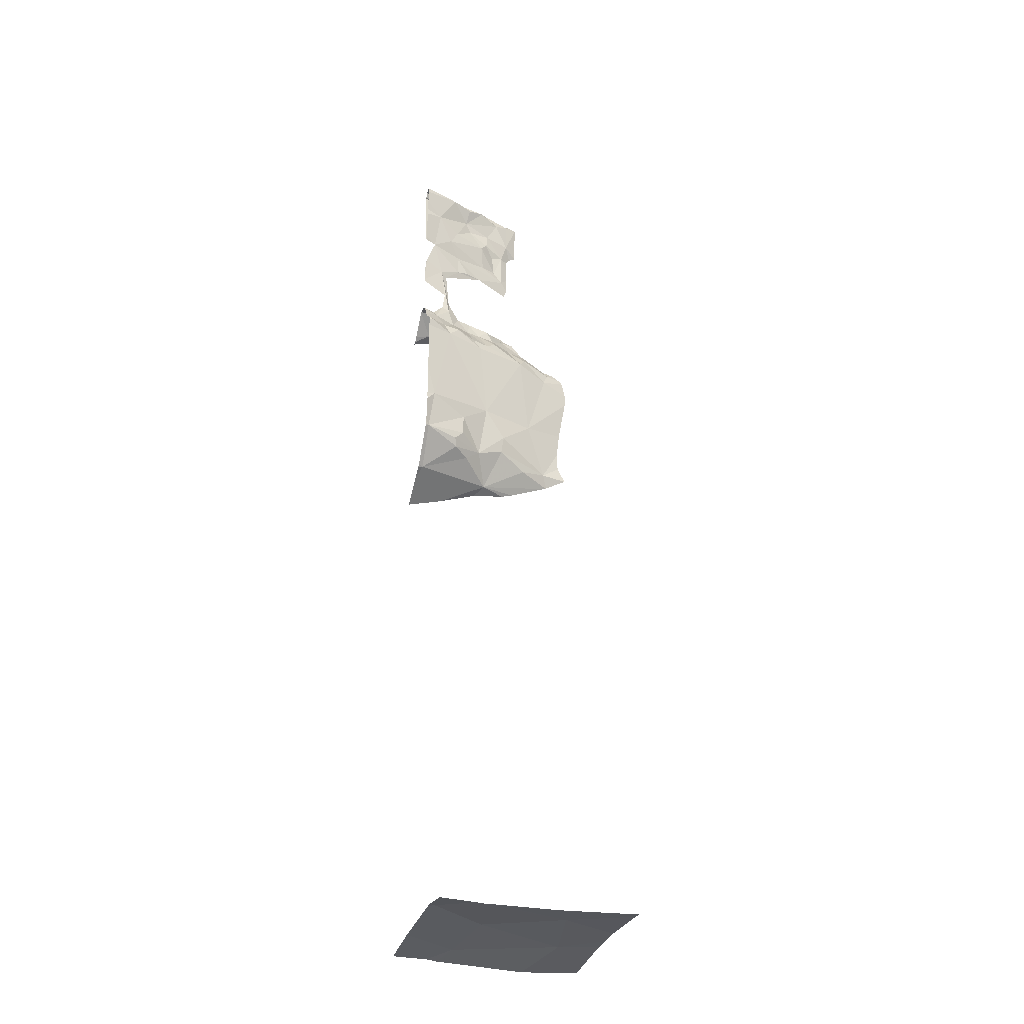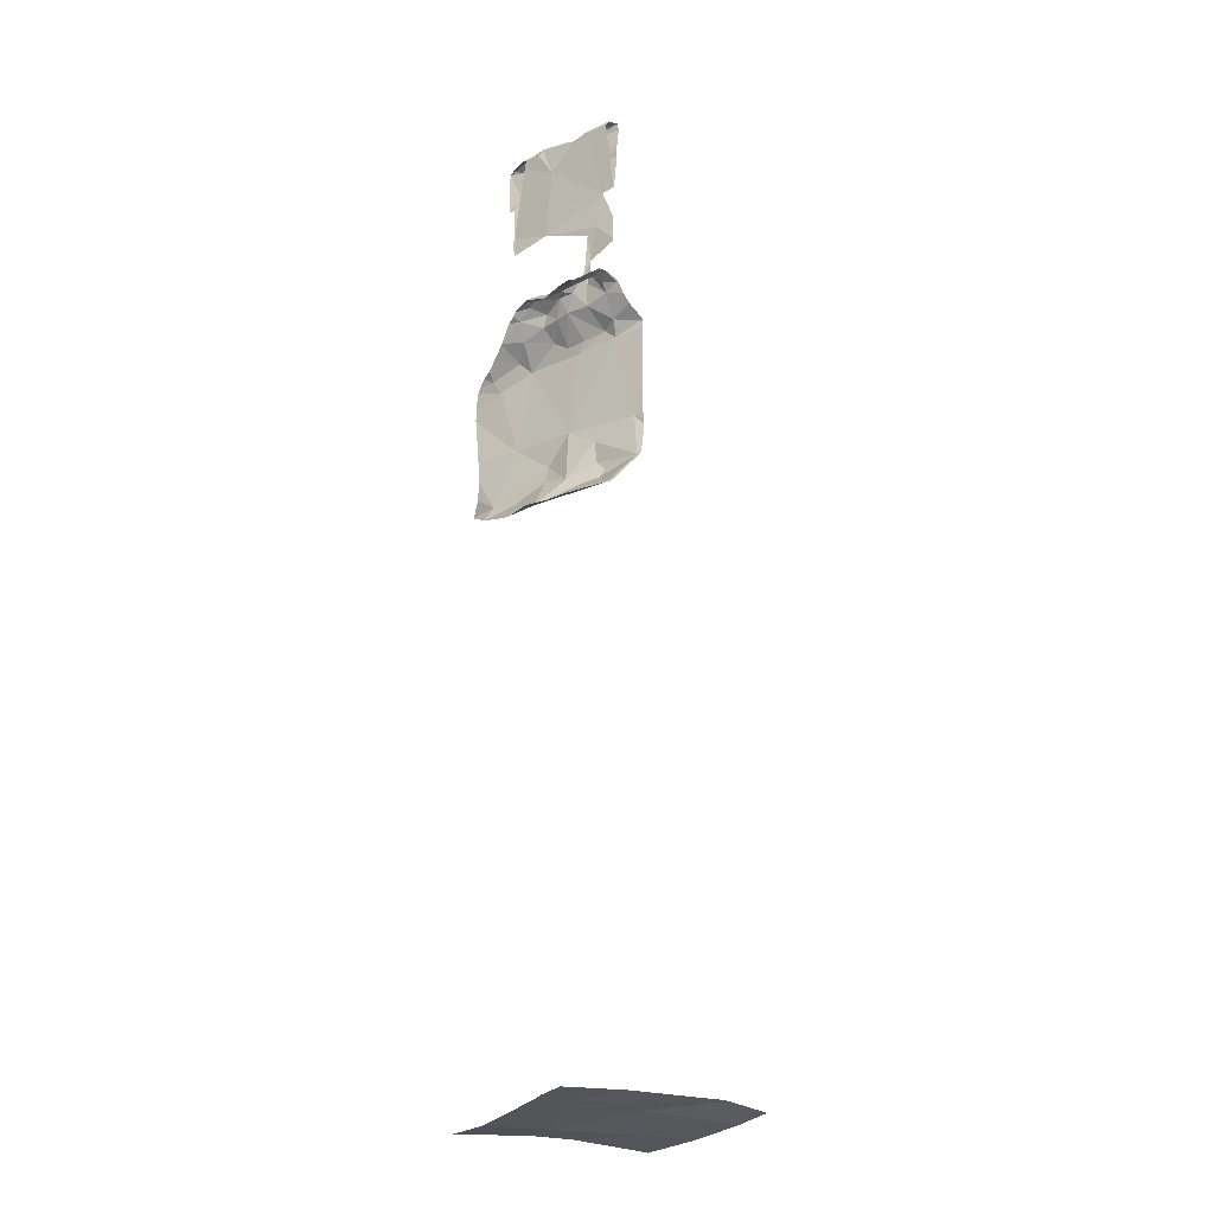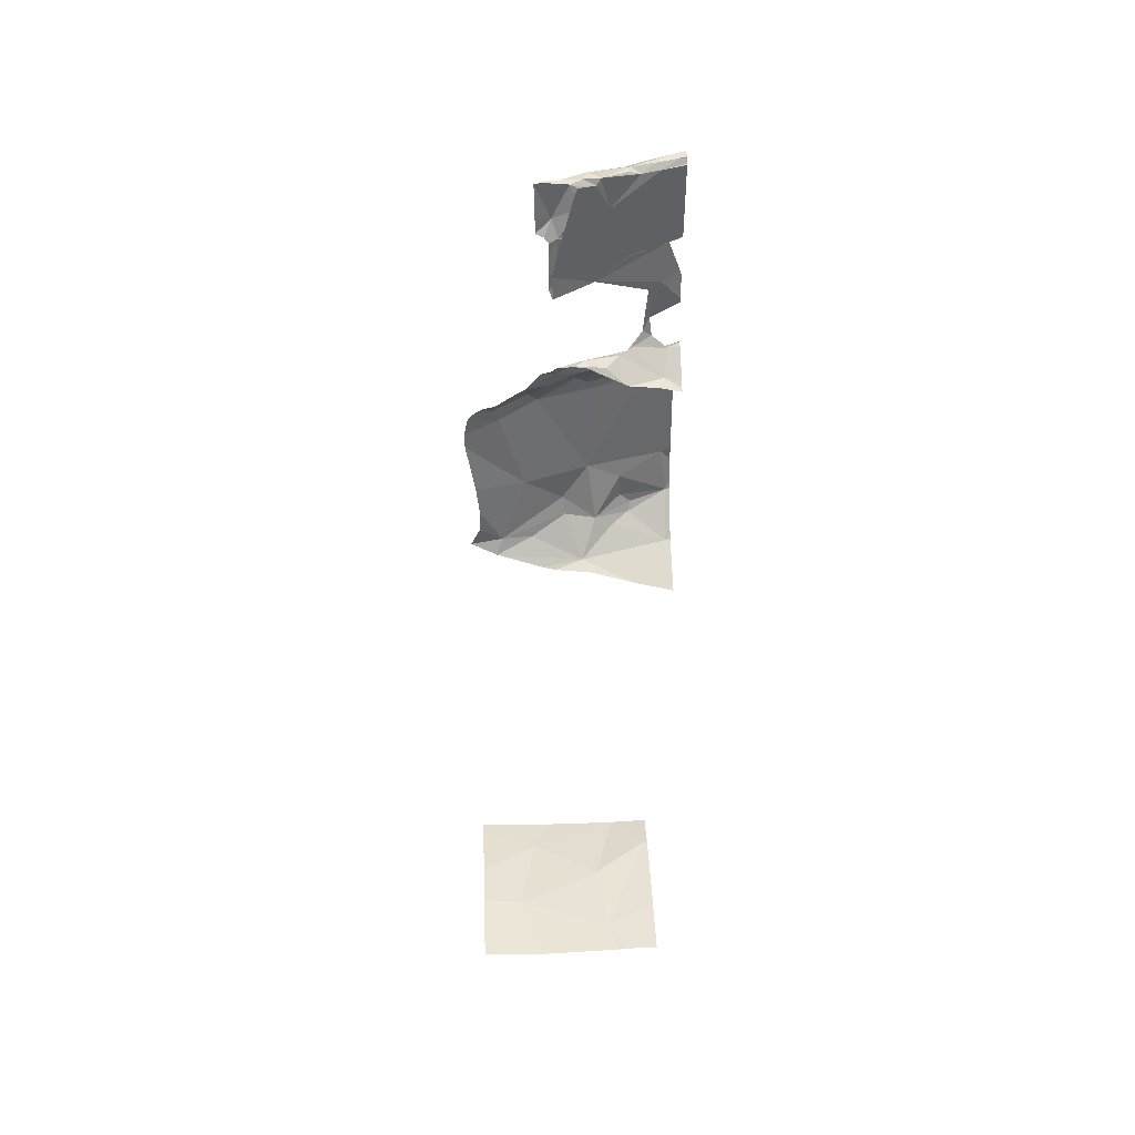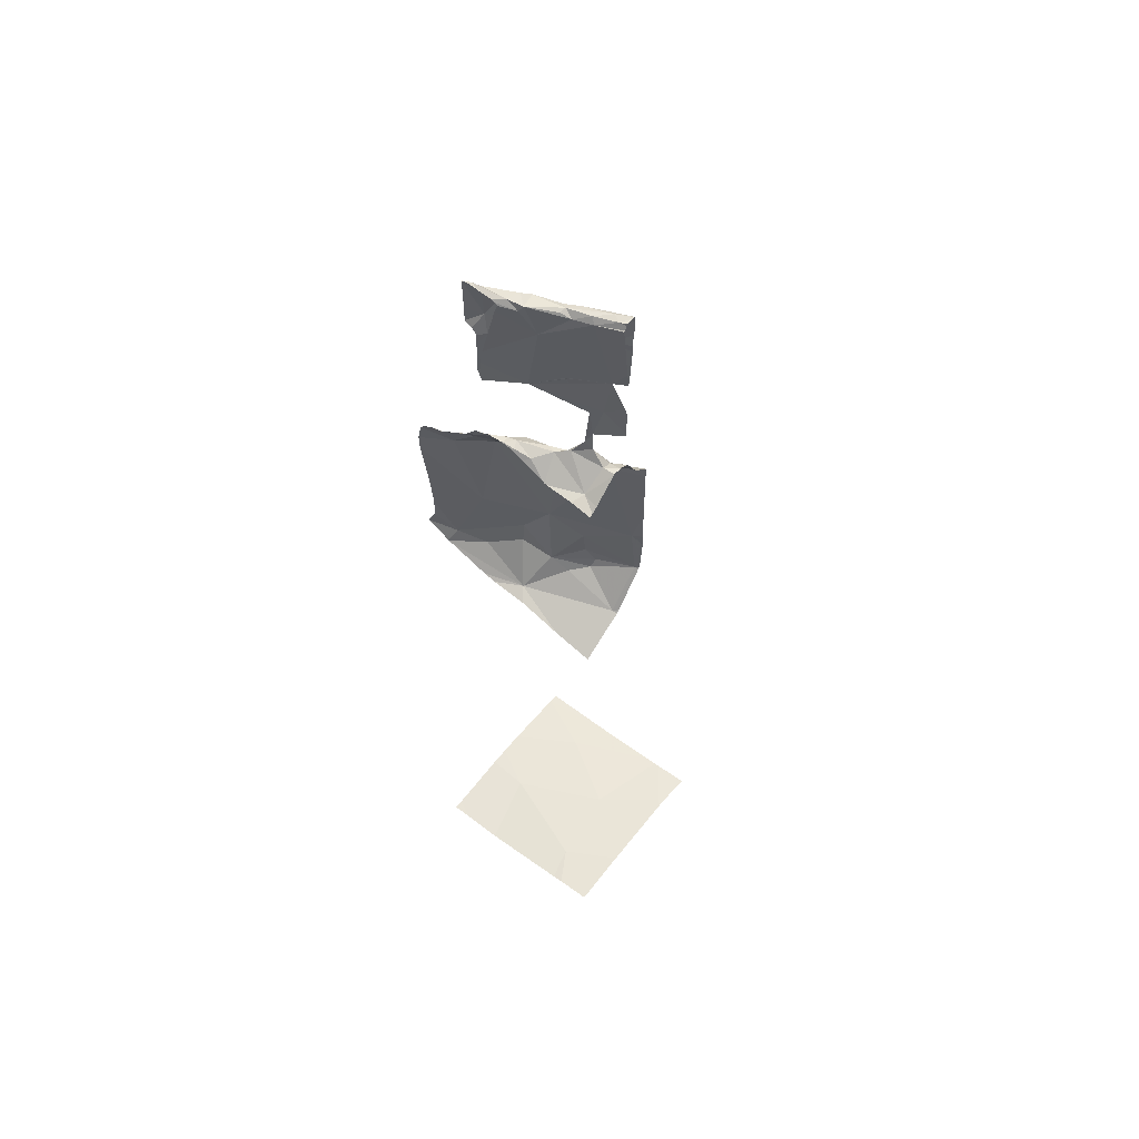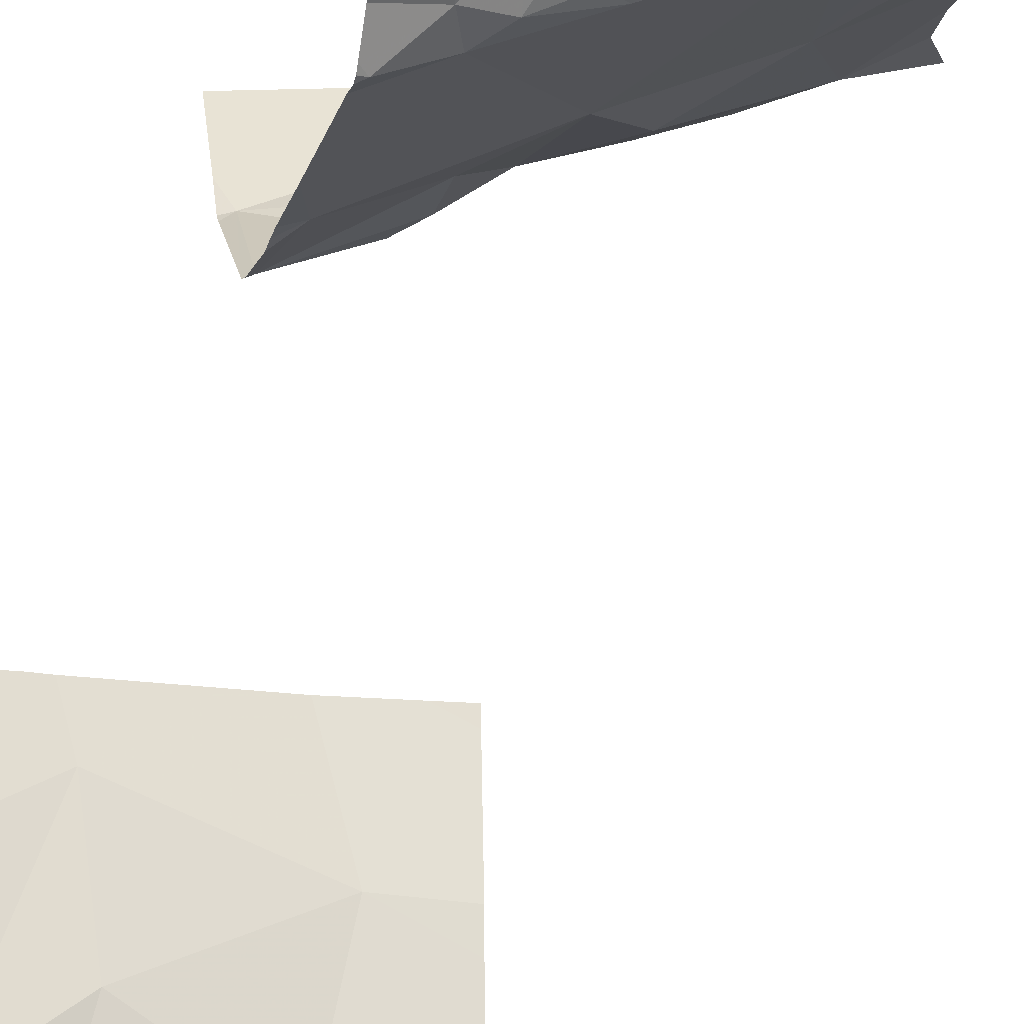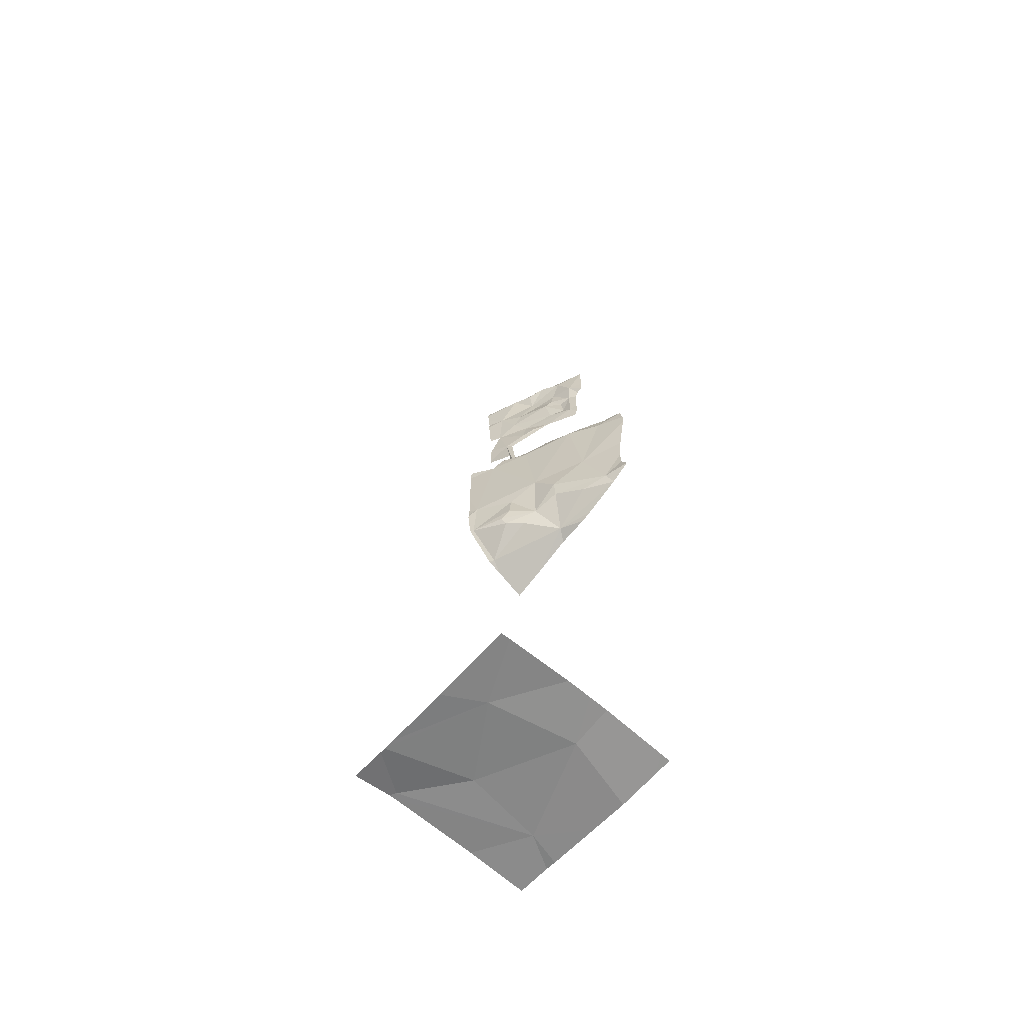
<metadata>
{"format":"obj","ext":"obj","renderer":"f3d","projection":"perspective","resolution":1024,"background":"white","views":[{"elev":-30.6,"azim":-16.0,"up":"+Z"},{"elev":-25.9,"azim":-119.5,"up":"+Z"},{"elev":39.9,"azim":177.6,"up":"+Z"},{"elev":55.8,"azim":-142.2,"up":"+Z"},{"elev":-18.7,"azim":-12.6,"up":"+Y"},{"elev":-62.4,"azim":48.7,"up":"+Z"}]}
</metadata>
<code>
v -69.21 275.3 486.1
v -69.13 275.4 486.1
v -69.38 275.4 486
v -69.24 275.4 487.7
v -69.35 275.4 487.6
v -69.32 275.4 487.8
v -68.69 275.6 483.2
v -69.3 275.4 487.4
v -69.27 275.4 487.3
v -69.19 275.6 483.3
v -68.83 275.6 487.5
v -69.22 275.4 488
v -69.34 275.4 488
v -69.17 275.5 488
v -69.05 275.6 488
v -69.03 275.5 488
v -69.02 275.5 487.7
v -69.01 275.5 487.6
v -69.18 275.5 487.5
v -69.12 275.5 487.5
v -69.03 275.5 487.5
v -69.09 275.5 487.9
v -69.4 275.4 487.5
v -69.12 275.5 487
v -69.22 275.4 487
v -69.18 275.5 487.1
v -69.26 275.4 487.4
v -69.32 275.4 487.4
v -68.45 275.2 483.3
v -69.33 275.4 487.1
v -69.4 275.3 487.1
v -69.15 275.4 488
v -69.11 275.5 488
v -68.45 274.7 483.3
v -68.98 275.5 486
v -68.84 275.6 487.6
v -69.28 275.4 488
v -69.21 275.5 488
v -69.25 275.4 487.1
v -69.38 275.4 488
v -69.3 275.5 488
v -69.31 275.6 487
v -69.03 275.6 486
v -68.51 275.6 486.9
v -68.54 275.6 483.3
v -69.18 275.5 487.6
v -68.93 275.6 483.2
v -69.17 275.5 488
v -69.41 274.7 483.3
v -69.4 275.4 487.1
v -69.35 275.4 487.1
v -69.24 275.4 487.2
v -69.19 275.4 487.8
v -69.28 275.4 487.2
v -69.11 275.4 486.9
v -69.21 275.3 486.9
v -68.45 275.6 483.3
v -69.13 275.5 487.9
v -69.1 275.5 487.9
v -69.29 275.3 486.9
v -69.14 275.5 487.1
v -69.2 275.5 487.1
v -69.33 275.5 487
v -69.08 275.6 487.1
v -69.1 275.5 487.1
v -69.01 275.4 486.9
v -69.39 275.2 486.9
v -69.06 275.4 486.9
v -68.45 275.2 483.3
v -69.35 275.4 487.1
v -69.27 275.3 486.9
v -69.22 275.3 486.2
v -69.39 275.2 486.2
v -69.17 275.3 486.2
v -69.36 275.2 486.4
v -69.16 275.3 486.3
v -68.45 275 483.3
v -69.05 275.4 486.2
v -68.45 274.7 483.3
v -69.22 275.6 485.9
v -69.38 274.9 483.3
v -69.15 275.4 483.3
v -69.1 275.1 483.3
v -69.01 275.4 486.4
v -69.03 275.6 488
v -69.16 275.6 487
v -68.92 275.6 487.6
v -68.94 275.6 487.7
v -68.92 275.5 488
v -68.87 275.6 487.6
v -68.98 275.5 487.9
v -68.85 275.6 487.8
v -68.99 275.5 487.8
v -68.87 275.6 487.8
v -68.58 275.6 486.9
v -68.74 275.5 486.9
v -68.75 274.8 483.3
v -69.24 274.7 483.3
v -68.84 275.6 488
v -69 275.5 488
v -68.97 275.6 488
v -68.82 275.6 488
v -68.99 275.5 487.1
v -69.05 275.5 487
v -68.86 275.6 487.1
v -69 275.6 487.1
v -68.99 275.6 487.1
v -68.94 275.6 487.1
v -68.95 275.6 487.1
v -68.95 275.5 487
v -68.83 275.5 487
v -68.78 275.5 486.9
v -68.95 275.4 487
v -69.21 274.7 483.3
v -69.24 274.7 483.3
v -68.45 274.7 483.3
v -68.75 275.5 486.2
v -68.91 275.4 486.2
v -68.9 275.4 486.3
v -68.61 275.6 486.2
v -68.61 275.5 486.8
v -68.72 275.5 486.5
v -68.84 274.7 483.3
v -69.15 274.7 483.3
v -68.46 274.7 483.3
v -69.18 275.6 487
v -68.66 275.3 483.3
v -68.46 274.7 483.3
v -68.55 274.7 483.3
v -69.41 275.4 487.3
v -69.41 275.4 487.3
v -69.41 275.4 487.6
v -69.41 275.4 487.6
v -69.41 275.3 487.1
v -69.41 275.3 487
v -69.41 275.5 486
v -69.41 275.4 488
v -69.41 275.4 488
v -69.41 275.3 488
v -69.41 275.4 488
v -69.41 275.3 487.8
v -69.41 275.3 487.9
v -69.41 275.4 487.8
v -69.41 275.3 488
v -69.41 275.3 488
v -69.41 275.4 488
v -69.41 275.4 488
v -69.41 275.4 487.7
v -69.41 275.4 487.3
v -69.41 275.4 487.4
v -69.41 275.4 487.4
v -69.41 275.4 487.3
v -69.41 275.4 487.4
v -69.41 275.3 487.8
v -69.41 275.2 486.9
v -69.41 275.2 486.9
v -69.41 275.3 487.1
v -69.41 275.4 487.1
v -69.41 275.4 487.1
v -69.41 275.3 487
v -69.41 275.3 487.1
v -69.41 275.4 487.1
v -69.41 275.4 487.1
v -69.41 275.6 487
v -69.41 275.6 487
v -69.41 275.4 487.1
v -69.41 275.2 486.2
v -69.41 275.2 486.2
v -69.41 275.2 486.2
v -69.41 275.2 486.9
v -69.41 275.2 486.9
v -69.41 275.2 486.3
v -69.41 275.2 486.4
v -69.41 274.9 483.3
v -69.41 274.8 483.3
v -69.41 275.3 483.3
v -69.41 275.2 486.6
v -69.41 275.4 486
v -69.41 275.4 486
v -69.41 275.2 486.4
v -69.17 275.6 487
v -68.6 275.6 486.9
v -68.54 275.6 486.9
v -68.65 275.6 487
v -68.86 275.6 488
v -68.92 275.6 488
v -68.82 275.6 488
v -68.78 275.6 488
v -68.78 275.6 488
v -68.83 275.6 487.7
v -68.83 275.6 487.7
v -68.78 275.6 488
v -68.94 275.6 488
v -68.95 275.6 488
v -68.94 275.6 488
v -68.78 275.6 487.9
v -68.82 275.6 487.8
v -68.78 275.6 487.8
v -68.74 275.6 487
v -68.8 275.6 487.1
v -68.84 275.6 487.1
v -68.86 275.6 487.1
v -68.94 275.6 487.1
v -69 275.6 487.1
v -69.05 275.6 487.1
v -68.85 275.6 487.6
v -68.86 275.6 487.7
v -68.73 275.6 487
v -68.96 275.6 487.1
v -68.73 275.6 487
v -68.86 275.6 486
v -68.6 275.6 486.1
v -68.59 275.6 486.1
v -68.51 275.6 486.3
v -68.8 275.6 486
v -68.85 275.6 487.5
v -68.46 275.6 486.8
v -68.52 275.6 486.4
v -68.5 275.6 486.5
v -68.59 275.6 486.1
v -68.75 275.6 483.2
v -69.4 275.6 485.9
v -69.41 275.6 485.9
v -68.45 275.6 483.3
v -68.48 275.6 486.9
v -69.39 275.6 487
v -68.5 275.6 486.5
v -68.46 275.6 486.7
v -68.46 275.6 486.7
v -68.48 275.6 486.9
v -68.49 275.6 486.9
v -69.24 275.6 483.3
v -69.41 275.6 483.3
v -69.41 275.6 487
v -68.47 275.6 486.2
f 2 1 3
f 5 4 6
f 9 8 130
f 13 12 14
f 16 15 14
f 18 17 4
f 20 19 21
f 22 21 5
f 5 23 8
f 25 24 26
f 28 27 9
f 30 31 134
f 33 32 12
f 222 136 223
f 38 37 14
f 39 25 26
f 41 40 37
f 38 41 37
f 13 37 40
f 14 32 16
f 139 40 140
f 46 4 5
f 133 6 141
f 201 105 200
f 14 48 38
f 13 14 37
f 15 48 14
f 12 32 14
f 50 31 51
f 19 5 8
f 27 8 52
f 200 105 199
f 199 105 111
f 17 53 4
f 12 13 139
f 142 12 145
f 138 41 147
f 46 5 19
f 146 5 148
f 54 9 52
f 56 55 24
f 51 30 54
f 28 9 131
f 130 23 151
f 5 28 23
f 23 28 152
f 198 92 197
f 4 53 6
f 9 54 39
f 58 33 12
f 58 53 59
f 17 59 53
f 19 20 46
f 25 60 56
f 52 39 26
f 8 9 39
f 26 61 62
f 63 61 181
f 181 64 86
f 21 27 28
f 27 21 19
f 60 25 30
f 46 18 4
f 22 5 41
f 6 53 58
f 24 65 26
f 55 66 24
f 197 92 190
f 25 56 24
f 65 61 26
f 68 55 56
f 39 54 30
f 30 51 31
f 158 70 159
f 155 60 160
f 60 30 135
f 51 70 50
f 25 39 30
f 54 70 51
f 70 54 62
f 196 92 198
f 161 50 162
f 195 22 194
f 159 63 166
f 56 60 71
f 73 72 74
f 76 75 73
f 194 85 193
f 74 76 73
f 78 74 72
f 170 67 171
f 193 85 186
f 168 75 172
f 78 72 1
f 78 1 2
f 192 92 196
f 12 6 58
f 33 16 32
f 74 78 76
f 3 35 2
f 191 94 36
f 83 82 81
f 174 82 176
f 22 38 15
f 21 28 5
f 84 75 76
f 67 71 60
f 190 94 191
f 15 85 22
f 8 39 52
f 62 52 26
f 8 27 19
f 9 27 52
f 52 62 54
f 62 61 63
f 38 48 15
f 22 41 38
f 189 99 92
f 63 70 62
f 71 68 56
f 68 71 84
f 75 71 170
f 3 1 73
f 1 72 73
f 3 73 169
f 188 102 99
f 84 71 75
f 98 175 115
f 83 81 98
f 187 102 188
f 17 87 88
f 89 16 58
f 16 33 58
f 89 91 92
f 91 93 94
f 93 88 94
f 58 59 91
f 96 95 182
f 125 34 129
f 93 91 59
f 89 99 100
f 101 102 185
f 188 99 189
f 102 101 99
f 100 101 15
f 101 85 15
f 99 101 100
f 16 100 15
f 103 65 104
f 18 46 90
f 94 88 87
f 189 92 192
f 85 101 186
f 22 85 194
f 68 66 55
f 17 18 87
f 46 20 21
f 106 64 107
f 61 65 107
f 107 64 61
f 65 103 107
f 103 108 107
f 109 108 202
f 106 107 109
f 107 108 109
f 64 106 204
f 21 90 46
f 90 87 18
f 92 91 94
f 206 22 207
f 92 94 190
f 93 17 88
f 94 90 36
f 91 89 58
f 17 93 59
f 89 100 16
f 99 89 92
f 103 110 105
f 24 104 65
f 112 111 113
f 199 111 208
f 103 105 108
f 105 110 111
f 108 105 201
f 112 96 111
f 208 96 210
f 104 110 103
f 66 113 104
f 104 113 110
f 113 66 112
f 111 110 113
f 104 24 66
f 117 35 212
f 35 78 2
f 78 118 119
f 118 117 120
f 35 118 78
f 35 117 118
f 119 84 78
f 120 119 118
f 121 95 96
f 122 121 112
f 10 82 47
f 83 127 82
f 66 68 112
f 228 122 229
f 11 21 216
f 106 109 203
f 87 90 94
f 122 120 218
f 47 82 127
f 68 84 112
f 84 122 112
f 112 121 96
f 120 117 213
f 76 78 84
f 120 122 119
f 42 63 126
f 83 97 127
f 97 83 114
f 119 122 84
f 47 127 221
f 127 97 77
f 43 35 80
f 45 57 224
f 127 29 7
f 130 8 23
f 131 9 130
f 132 5 133
f 186 101 185
f 185 102 187
f 133 5 6
f 134 31 157
f 135 30 134
f 80 3 222
f 184 96 182
f 183 95 44
f 136 3 178
f 137 40 138
f 138 40 41
f 139 13 40
f 182 95 183
f 11 90 21
f 140 40 137
f 141 6 154
f 142 6 12
f 143 6 142
f 36 90 11
f 144 12 139
f 145 12 144
f 44 95 231
f 146 41 5
f 147 41 146
f 148 5 132
f 149 28 131
f 150 23 153
f 151 23 150
f 7 57 45
f 129 34 123
f 152 28 149
f 153 23 152
f 7 29 57
f 154 6 143
f 128 79 125
f 155 67 60
f 156 67 155
f 29 127 69
f 157 31 161
f 158 50 70
f 69 127 77
f 115 175 49
f 159 70 63
f 86 64 205
f 160 60 135
f 161 31 50
f 116 79 128
f 162 50 163
f 163 50 158
f 164 63 42
f 165 63 164
f 124 97 114
f 166 63 165
f 167 73 168
f 123 97 124
f 168 73 75
f 169 73 167
f 77 97 34
f 170 71 67
f 171 67 156
f 172 75 173
f 126 63 181
f 173 75 180
f 95 121 230
f 174 81 82
f 175 81 174
f 114 83 98
f 176 82 232
f 181 61 64
f 98 81 175
f 177 75 170
f 178 3 179
f 125 79 34
f 179 3 169
f 180 75 177
f 34 97 123
f 80 35 3
f 202 108 201
f 203 109 202
f 204 106 209
f 205 64 204
f 206 21 22
f 207 22 195
f 208 111 96
f 209 106 203
f 210 96 184
f 211 35 43
f 212 35 215
f 213 117 212
f 214 120 235
f 215 35 211
f 216 21 206
f 217 121 228
f 218 120 214
f 219 122 227
f 220 120 213
f 221 127 7
f 222 3 136
f 225 121 217
f 226 164 42
f 227 122 218
f 228 121 122
f 229 122 219
f 230 121 225
f 231 95 230
f 232 82 10
f 233 176 232
f 234 164 226
f 235 120 220

</code>
